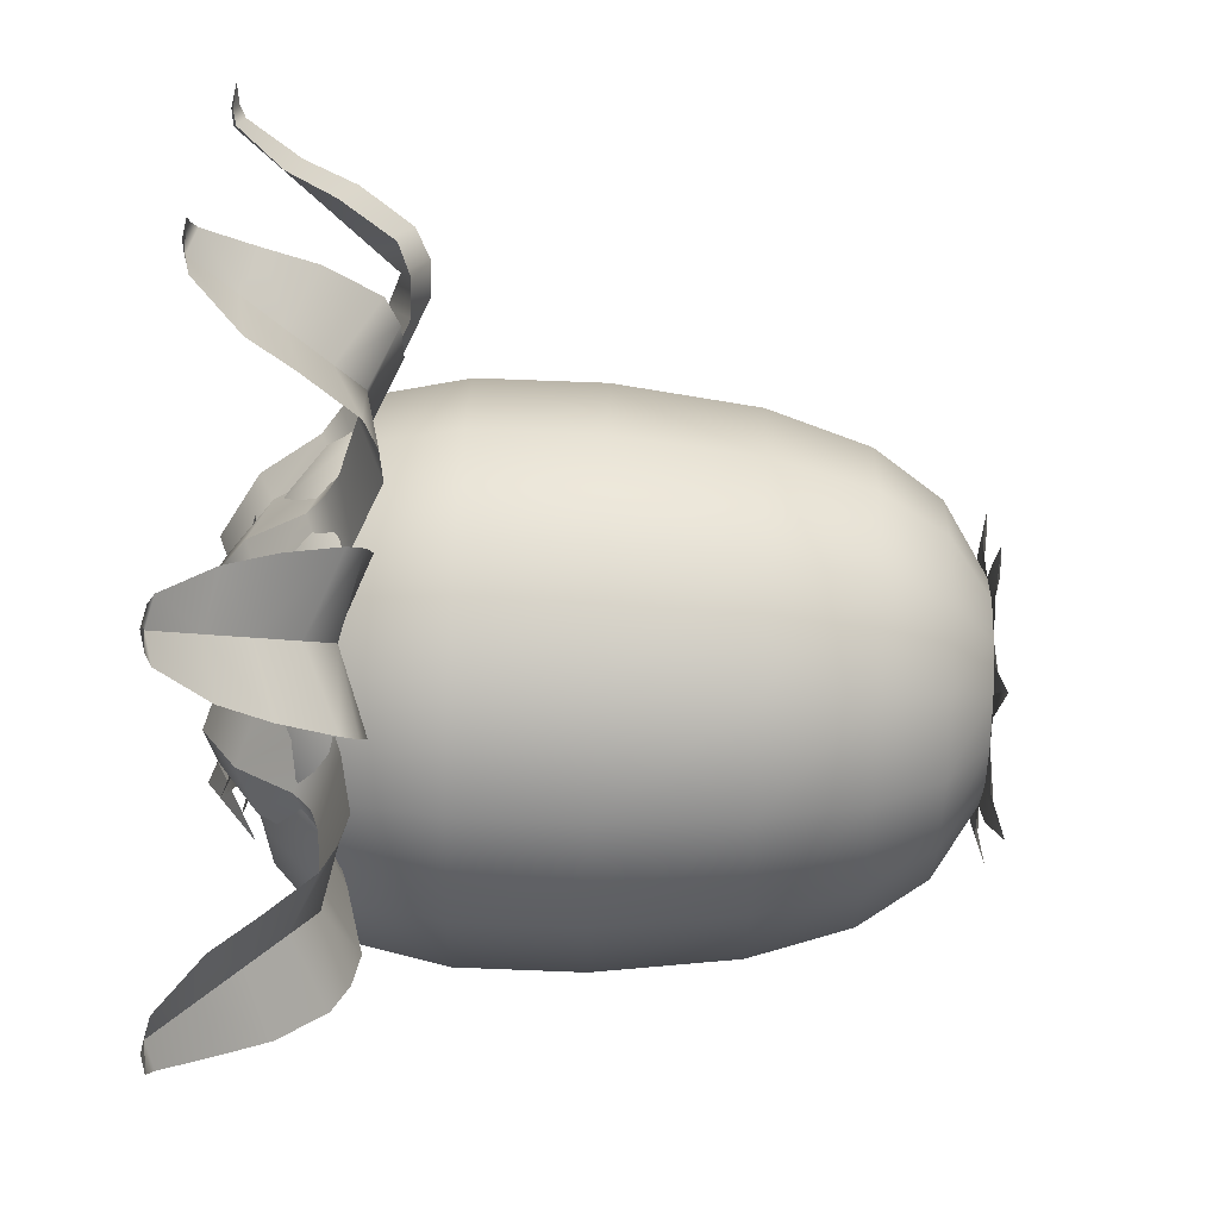
<metadata>
{"format":"obj","ext":"obj","renderer":"f3d","projection":"perspective","resolution":1024,"background":"white","views":[{"elev":77.2,"azim":2.2,"up":"+Z"}]}
</metadata>
<code>
g default
v 0.7489 0.3693 -0.1758
v 0.7489 0.2555 -0.3185
v 0.7489 0.09101 -0.3978
v 0.7489 -0.09155 -0.3978
v 0.7489 -0.256 -0.3185
v 0.7489 -0.3698 -0.1758
v 0.7489 -0.4105 0.002155
v 0.7489 -0.3698 0.1801
v 0.7489 -0.256 0.3229
v 0.7489 -0.09155 0.4021
v 0.7489 0.09101 0.4021
v 0.7489 0.2555 0.3229
v 0.7489 0.3693 0.1801
v 0.7489 0.4099 0.002154
v 0.5948 0.4657 -0.2222
v 0.5948 0.3222 -0.4022
v 0.5948 0.1148 -0.5021
v 0.5948 -0.1154 -0.5021
v 0.5948 -0.3227 -0.4022
v 0.5948 -0.4662 -0.2222
v 0.5948 -0.5175 0.002156
v 0.5948 -0.4662 0.2266
v 0.5948 -0.3227 0.4065
v 0.5948 -0.1154 0.5064
v 0.5948 0.1148 0.5064
v 0.5948 0.3222 0.4065
v 0.5948 0.4657 0.2266
v 0.5948 0.5169 0.002155
v -0.6979 -0.00027 0.002167
v -0.7324 -0.3199 0.1646
v -0.7323 -0.3203 -0.1604
v -0.7121 -0.07573 -0.3531
v -0.7069 0.2274 -0.2726
v -0.7178 -0.07993 0.3756
v -0.6789 0.2522 0.3127
v -0.7119 0.372 0.007002
v -0.6949 -0.1104 0.2679
v -0.7065 -0.06477 0.2899
v -0.6949 -0.01411 0.2899
v -0.6946 0.1454 0.2631
v -0.7061 0.191 0.2412
v -0.6946 0.2226 0.2016
v -0.6974 0.2825 0.05155
v -0.709 0.2938 0.002167
v -0.6975 0.2825 -0.04722
v -0.6993 0.2086 -0.1792
v -0.7109 0.1771 -0.2188
v -0.6993 0.1314 -0.2407
v -0.6942 -0.1063 -0.2668
v -0.7058 -0.06063 -0.2888
v -0.6942 -0.009976 -0.2888
v -0.6316 0.3862 -0.1839
v -0.6316 0.2672 -0.3332
v -0.6316 0.09517 -0.416
v -0.6316 -0.09571 -0.416
v -0.6316 -0.2677 -0.3332
v -0.6316 -0.3867 -0.1839
v -0.6316 -0.4292 0.002166
v -0.6316 -0.3867 0.1883
v -0.6316 -0.2677 0.3375
v -0.6316 -0.09571 0.4203
v -0.6316 0.09517 0.4203
v -0.6316 0.2672 0.3375
v -0.6316 0.3862 0.1883
v -0.6316 0.4286 0.002165
v -0.4812 0.5259 -0.2512
v -0.4812 0.3639 -0.4545
v -0.4812 0.1297 -0.5672
v -0.4812 -0.1302 -0.5672
v -0.4812 -0.3644 -0.4545
v -0.4812 -0.5265 -0.2512
v -0.4812 -0.5843 0.002165
v -0.4812 -0.5265 0.2556
v -0.4812 -0.3644 0.4588
v -0.4812 -0.1302 0.5716
v -0.4812 0.1297 0.5716
v -0.4812 0.3639 0.4588
v -0.4812 0.5259 0.2556
v -0.4812 0.5838 0.002164
v -0.2485 0.5701 -0.2725
v -0.2485 0.3944 -0.4927
v -0.2485 0.1406 -0.615
v -0.2485 -0.1411 -0.615
v -0.2485 -0.3949 -0.4927
v -0.2485 -0.5706 -0.2725
v -0.2485 -0.6333 0.002163
v -0.2485 -0.5706 0.2768
v -0.2485 -0.3949 0.4971
v -0.2485 -0.1411 0.6193
v -0.2485 0.1406 0.6193
v -0.2485 0.3944 0.4971
v -0.2485 0.5701 0.2768
v -0.2485 0.6327 0.002162
v 0.03748 0.5701 -0.2725
v 0.03748 0.3944 -0.4927
v 0.03748 0.1406 -0.615
v 0.03748 -0.1411 -0.615
v 0.03748 -0.3949 -0.4927
v 0.03748 -0.5706 -0.2725
v 0.03748 -0.6333 0.00216
v 0.03749 -0.5706 0.2768
v 0.03749 -0.3949 0.4971
v 0.03749 -0.1411 0.6193
v 0.03749 0.1406 0.6193
v 0.03749 0.3944 0.4971
v 0.03749 0.5701 0.2768
v 0.03748 0.6327 0.00216
v 0.3638 0.5333 -0.2548
v 0.3638 0.369 -0.4609
v 0.3638 0.1315 -0.5752
v 0.3638 -0.1321 -0.5752
v 0.3638 -0.3695 -0.4609
v 0.3638 -0.5338 -0.2548
v 0.3638 -0.5925 0.002158
v 0.3638 -0.5338 0.2591
v 0.3638 -0.3695 0.4652
v 0.3638 -0.1321 0.5795
v 0.3638 0.1315 0.5795
v 0.3638 0.369 0.4652
v 0.3638 0.5333 0.2591
v 0.3638 0.5919 0.002157
v 0.8511 0.1543 -0.1925
v 0.8511 0.2231 -0.1062
v 0.8511 0.05489 -0.2403
v 0.8511 -0.05543 -0.2403
v 0.8511 -0.1548 -0.1925
v 0.8511 -0.2236 -0.1062
v 0.8511 -0.2482 0.001328
v 0.8511 -0.2236 0.1089
v 0.8511 -0.1548 0.1951
v 0.8511 -0.05543 0.243
v 0.8511 0.05489 0.243
v 0.8511 0.1543 0.1951
v 0.8511 0.2231 0.1089
v 0.8511 0.2476 0.001328
v -0.7033 -0.1422 0.1802
v -0.7033 -0.2054 0.1009
v -0.7033 -0.05093 0.2241
v -0.7033 0.05039 0.2241
v -0.7033 0.1417 0.1802
v -0.7033 0.2048 0.1009
v -0.7033 0.2274 0.002166
v -0.7033 0.2048 -0.09661
v -0.7033 0.1417 -0.1758
v -0.7033 0.05039 -0.2198
v -0.7033 -0.05093 -0.2198
v -0.7033 -0.1422 -0.1758
v -0.7033 -0.2054 -0.09661
v -0.7033 -0.2279 0.002166
v -0.7031 -0.2311 0.1724
v -0.7149 -0.2626 0.1328
v -0.7031 -0.2739 0.08339
v -0.7031 -0.2741 -0.07913
v -0.7148 -0.2628 -0.1285
v -0.7031 -0.2312 -0.1681
v 0.8482 -0.00027 0.000504
v 0.8856 -0.3475 -0.176
v 0.8855 -0.3479 0.1772
v 0.8635 -0.08224 0.3865
v 0.8579 0.247 0.299
v 0.8697 -0.08681 -0.4052
v 0.8274 0.274 -0.3369
v 0.8633 0.4042 -0.004749
v 0.8449 -0.1199 -0.2882
v 0.8575 -0.07034 -0.312
v 0.8449 -0.01531 -0.312
v 0.8445 0.158 -0.283
v 0.8571 0.2076 -0.2591
v 0.8445 0.2419 -0.2161
v 0.8476 0.3069 -0.05315
v 0.8602 0.3192 0.000504
v 0.8476 0.3069 0.05416
v 0.8497 0.2267 0.1975
v 0.8622 0.1924 0.2405
v 0.8497 0.1428 0.2644
v 0.8441 -0.1154 0.2927
v 0.8567 -0.06585 0.3166
v 0.8441 -0.01081 0.3166
v 0.8538 -0.251 -0.1844
v 0.8665 -0.2853 -0.1414
v 0.8538 -0.2975 -0.08773
v 0.8537 -0.2978 0.08883
v 0.8665 -0.2855 0.1425
v 0.8537 -0.2512 0.1855
v -0.7313 -0.9428 0.9261
v -0.4432 -0.5193 0.3483
v -0.4957 -0.4261 0.4747
v -0.4504 -0.2907 0.5734
v -0.6425 -0.7194 0.8879
v -0.6659 -0.7972 0.7944
v -0.633 -0.8878 0.7067
v -0.4119 -0.4284 0.7196
v -0.4755 -0.5466 0.5832
v -0.3973 -0.664 0.461
v -0.5515 -0.6457 0.8689
v -0.4537 -0.5565 0.8266
v -0.4253 -0.4956 0.7784
v -0.4657 -0.6045 0.6353
v -0.5189 -0.6556 0.6775
v -0.5946 -0.7285 0.7377
v -0.4103 -0.7304 0.515
v -0.4437 -0.7872 0.5645
v -0.5385 -0.8517 0.6418
v -0.7384 -0.8751 0.9191
v -0.7321 -0.8365 0.9108
v -0.7476 -0.8758 0.8593
v -0.7485 -0.9033 0.8867
v -0.7291 -0.9278 0.8205
v -0.7364 -0.936 0.8589
v -0.4615 -0.4725 0.3045
v -0.5174 -0.378 0.4307
v -0.4684 -0.2477 0.524
v -0.7349 -0.2054 1.279
v -0.4441 -0.2465 0.5764
v -0.4904 -0.09278 0.628
v -0.4458 0.07134 0.6267
v -0.6328 -0.0532 1.12
v -0.6587 -0.1737 1.092
v -0.6309 -0.2976 1.08
v -0.3869 0.05372 0.8198
v -0.4569 -0.1194 0.7857
v -0.3839 -0.2919 0.7616
v -0.5325 -0.01233 1.064
v -0.4242 0.02466 0.978
v -0.3955 0.04072 0.9042
v -0.4408 -0.1322 0.8615
v -0.4986 -0.1432 0.9227
v -0.581 -0.1589 1.01
v -0.3922 -0.3086 0.8446
v -0.421 -0.3185 0.9194
v -0.5299 -0.3151 1.013
v -0.7392 -0.1548 1.235
v -0.7315 -0.1286 1.206
v -0.7476 -0.1906 1.187
v -0.7498 -0.1966 1.224
v -0.7308 -0.2557 1.186
v -0.7388 -0.2396 1.221
v -0.4653 -0.2332 0.5144
v -0.5174 -0.08239 0.5657
v -0.4668 0.07751 0.5632
v -0.7377 0.5988 1.12
v -0.4473 0.111 0.6251
v -0.4866 0.2695 0.5729
v -0.4409 0.3953 0.4754
v -0.6239 0.6197 0.9071
v -0.6534 0.506 0.9614
v -0.6316 0.4044 1.029
v -0.3657 0.4986 0.6286
v -0.4432 0.3482 0.7094
v -0.3775 0.1953 0.8037
v -0.5161 0.6113 0.8436
v -0.3994 0.5789 0.7608
v -0.3704 0.5434 0.6966
v -0.4224 0.386 0.775
v -0.4837 0.4179 0.8244
v -0.571 0.4632 0.8949
v -0.3835 0.2384 0.8766
v -0.4124 0.2794 0.9377
v -0.5266 0.3459 0.9974
v -0.7395 0.6126 1.054
v -0.7305 0.6166 1.016
v -0.7476 0.555 1.037
v -0.7509 0.5727 1.071
v -0.7328 0.5027 1.076
v -0.7411 0.5365 1.094
v -0.4701 0.08574 0.5672
v -0.5174 0.2393 0.5194
v -0.4642 0.3642 0.422
v -0.7415 1.087 0.5835
v -0.4472 0.4331 0.4644
v -0.4817 0.5373 0.3331
v -0.4255 0.5922 0.1859
v -0.6179 0.9943 0.4006
v -0.6465 0.9292 0.5091
v -0.6275 0.8841 0.6219
v -0.3467 0.7543 0.2511
v -0.4256 0.6751 0.4009
v -0.3615 0.6015 0.5659
v -0.5023 0.9573 0.3571
v -0.3839 0.8869 0.3089
v -0.3507 0.8269 0.2816
v -0.3986 0.7412 0.4334
v -0.4644 0.7911 0.4535
v -0.5581 0.8622 0.4821
v -0.3638 0.6757 0.6004
v -0.3928 0.7411 0.6262
v -0.5155 0.824 0.6333
v -0.7411 1.063 0.522
v -0.7309 1.046 0.4887
v -0.7476 1.006 0.54
v -0.7523 1.038 0.5576
v -0.7338 0.9839 0.6009
v -0.7431 1.021 0.5969
v -0.4723 0.3815 0.4305
v -0.5174 0.4849 0.3066
v -0.4649 0.5347 0.1565
v -0.7199 -0.00027 -0.00523
v -0.7454 -0.2405 0.1492
v -0.7729 -0.2743 0.07529
v -0.7454 -0.2858 -0.00516
v -0.6597 -0.4002 0.1123
v -0.7099 -0.1204 0.07198
v -0.7237 -0.1373 0.03503
v -0.7099 -0.1431 -0.005195
v -0.7454 0.2737 -0.08568
v -0.7729 0.2853 -0.005265
v -0.7454 0.2737 0.07522
v -0.6973 0.4165 -0.005281
v -0.7099 0.1367 -0.04546
v -0.7237 0.1425 -0.005246
v -0.7099 0.1367 0.035
v -0.7729 0.24 0.1492
v -0.7454 0.1867 0.2106
v -0.6443 0.2802 0.3185
v -0.6874 0.3601 0.2264
v -0.6465 0.4114 0.1166
v -0.7237 0.1198 0.07198
v -0.7099 0.09323 0.1027
v -0.5084 0.3373 0.3862
v -0.5584 0.4369 0.2758
v -0.5121 0.4921 0.1415
v -0.7729 0.1183 0.2545
v -0.7454 0.04035 0.2774
v -0.6443 0.06066 0.4188
v -0.6874 0.1776 0.3844
v -0.7237 0.05904 0.1247
v -0.7099 0.02004 0.1361
v -0.5088 0.07447 0.5125
v -0.5584 0.2156 0.4676
v -0.7729 -0.04093 0.2774
v -0.7454 -0.1189 0.2545
v -0.6443 -0.1782 0.3844
v -0.6874 -0.06126 0.4188
v -0.7237 -0.0206 0.1361
v -0.7099 -0.05959 0.1247
v -0.5083 -0.2188 0.4756
v -0.5584 -0.07427 0.5092
v -0.7729 -0.1873 0.2106
v -0.6452 -0.36 0.2268
v -0.6874 -0.2808 0.3185
v -0.7237 -0.09378 0.1027
v -0.505 -0.431 0.2742
v -0.5584 -0.3406 0.3876
v -0.7313 -0.9428 0.9261
v -0.4432 -0.5193 0.3483
v -0.4957 -0.4261 0.4747
v -0.4504 -0.2907 0.5734
v -0.6425 -0.7194 0.8879
v -0.6659 -0.7972 0.7944
v -0.633 -0.8878 0.7067
v -0.4119 -0.4284 0.7196
v -0.4755 -0.5466 0.5832
v -0.3973 -0.664 0.461
v -0.5515 -0.6457 0.8689
v -0.4537 -0.5565 0.8266
v -0.4253 -0.4956 0.7784
v -0.4657 -0.6045 0.6353
v -0.5189 -0.6556 0.6775
v -0.5946 -0.7285 0.7377
v -0.4103 -0.7304 0.515
v -0.4437 -0.7872 0.5645
v -0.5385 -0.8517 0.6418
v -0.7384 -0.8751 0.9191
v -0.7321 -0.8365 0.9108
v -0.7476 -0.8758 0.8593
v -0.7485 -0.9033 0.8867
v -0.7291 -0.9278 0.8205
v -0.7364 -0.936 0.8589
v -0.4615 -0.4725 0.3045
v -0.5174 -0.378 0.4307
v -0.4684 -0.2477 0.524
v -0.7349 -0.2054 1.279
v -0.4441 -0.2465 0.5764
v -0.4904 -0.09278 0.628
v -0.4458 0.07134 0.6267
v -0.6328 -0.0532 1.12
v -0.6587 -0.1737 1.092
v -0.6309 -0.2976 1.08
v -0.3869 0.05372 0.8198
v -0.4569 -0.1194 0.7857
v -0.3839 -0.2919 0.7616
v -0.5325 -0.01233 1.064
v -0.4242 0.02466 0.978
v -0.3955 0.04072 0.9042
v -0.4408 -0.1322 0.8615
v -0.4986 -0.1432 0.9227
v -0.581 -0.1589 1.01
v -0.3922 -0.3086 0.8446
v -0.421 -0.3185 0.9194
v -0.5299 -0.3151 1.013
v -0.7392 -0.1548 1.235
v -0.7315 -0.1286 1.206
v -0.7476 -0.1906 1.187
v -0.7498 -0.1966 1.224
v -0.7308 -0.2557 1.186
v -0.7388 -0.2396 1.221
v -0.4653 -0.2332 0.5144
v -0.5174 -0.08239 0.5657
v -0.4668 0.07751 0.5632
v -0.7377 0.5988 1.12
v -0.4473 0.111 0.6251
v -0.4866 0.2695 0.5729
v -0.4409 0.3953 0.4754
v -0.6239 0.6197 0.9071
v -0.6534 0.506 0.9614
v -0.6316 0.4044 1.029
v -0.3657 0.4986 0.6286
v -0.4432 0.3482 0.7094
v -0.3775 0.1953 0.8037
v -0.5161 0.6113 0.8436
v -0.3994 0.5789 0.7608
v -0.3704 0.5434 0.6966
v -0.4224 0.386 0.775
v -0.4837 0.4179 0.8244
v -0.571 0.4632 0.8949
v -0.3835 0.2384 0.8766
v -0.4124 0.2794 0.9377
v -0.5266 0.3459 0.9974
v -0.7395 0.6126 1.054
v -0.7305 0.6166 1.016
v -0.7476 0.555 1.037
v -0.7509 0.5727 1.071
v -0.7328 0.5027 1.076
v -0.7411 0.5365 1.094
v -0.4701 0.08574 0.5672
v -0.5174 0.2393 0.5194
v -0.4642 0.3642 0.422
v -0.7415 1.087 0.5835
v -0.4472 0.4331 0.4644
v -0.4817 0.5373 0.3331
v -0.4255 0.5922 0.1859
v -0.6179 0.9943 0.4006
v -0.6465 0.9292 0.5091
v -0.6275 0.8841 0.6219
v -0.3467 0.7543 0.2511
v -0.4256 0.6751 0.4009
v -0.3615 0.6015 0.5659
v -0.5023 0.9573 0.3571
v -0.3839 0.8869 0.3089
v -0.3507 0.8269 0.2816
v -0.3986 0.7412 0.4334
v -0.4644 0.7911 0.4535
v -0.5581 0.8622 0.4821
v -0.3638 0.6757 0.6004
v -0.3928 0.7411 0.6262
v -0.5155 0.824 0.6333
v -0.7411 1.063 0.522
v -0.7309 1.046 0.4887
v -0.7476 1.006 0.54
v -0.7523 1.038 0.5576
v -0.7338 0.9839 0.6009
v -0.7431 1.021 0.5969
v -0.4723 0.3815 0.4305
v -0.5174 0.4849 0.3066
v -0.4649 0.5347 0.1565
v -0.7199 -0.00027 -0.00523
v -0.7454 -0.2405 0.1492
v -0.7729 -0.2743 0.07529
v -0.7454 -0.2858 -0.00516
v -0.6597 -0.4002 0.1123
v -0.7099 -0.1204 0.07198
v -0.7237 -0.1373 0.03503
v -0.7099 -0.1431 -0.005195
v -0.7454 0.2737 -0.08568
v -0.7729 0.2853 -0.005265
v -0.7454 0.2737 0.07522
v -0.6973 0.4165 -0.005281
v -0.7099 0.1367 -0.04546
v -0.7237 0.1425 -0.005246
v -0.7099 0.1367 0.035
v -0.7729 0.24 0.1492
v -0.7454 0.1867 0.2106
v -0.6443 0.2802 0.3185
v -0.6874 0.3601 0.2264
v -0.6465 0.4114 0.1166
v -0.7237 0.1198 0.07198
v -0.7099 0.09323 0.1027
v -0.5084 0.3373 0.3862
v -0.5584 0.4369 0.2758
v -0.5121 0.4921 0.1415
v -0.7729 0.1183 0.2545
v -0.7454 0.04035 0.2774
v -0.6443 0.06066 0.4188
v -0.6874 0.1776 0.3844
v -0.7237 0.05904 0.1247
v -0.7099 0.02004 0.1361
v -0.5088 0.07447 0.5125
v -0.5584 0.2156 0.4676
v -0.7729 -0.04093 0.2774
v -0.7454 -0.1189 0.2545
v -0.6443 -0.1782 0.3844
v -0.6874 -0.06126 0.4188
v -0.7237 -0.0206 0.1361
v -0.7099 -0.05959 0.1247
v -0.5083 -0.2188 0.4756
v -0.5584 -0.07427 0.5092
v -0.7729 -0.1873 0.2106
v -0.6452 -0.36 0.2268
v -0.6874 -0.2808 0.3185
v -0.7237 -0.09378 0.1027
v -0.505 -0.431 0.2742
v -0.5584 -0.3406 0.3876
g FoodShortRLowerLeg
f 15 1 2 16
f 16 2 3 17
f 17 3 4 18
f 18 4 5 19
f 19 5 6 20
f 20 6 7 21
f 21 7 8 22
f 22 8 9 23
f 23 9 10 24
f 24 10 11 25
f 25 11 12 26
f 26 12 13 27
f 27 13 14 28
f 28 14 1 15
f 1 123 122 2
f 2 122 124 3
f 3 124 125 4
f 4 125 126 5
f 5 126 127 6
f 6 127 128 7
f 7 128 129 8
f 8 129 130 9
f 9 130 131 10
f 10 131 132 11
f 11 132 133 12
f 12 133 134 13
f 13 134 135 14
f 14 135 123 1
f 136 29 137
f 138 29 136
f 139 29 138
f 140 29 139
f 141 29 140
f 142 29 141
f 143 29 142
f 144 29 143
f 145 29 144
f 146 29 145
f 147 29 146
f 148 29 147
f 149 29 148
f 137 29 149
f 137 151 150 136
f 149 152 151 137
f 147 155 154 148
f 148 154 153 149
f 145 51 50 146
f 146 50 49 147
f 46 33 47
f 47 33 48
f 37 34 38
f 38 34 39
f 40 35 41
f 41 35 42
f 43 36 44
f 44 36 45
f 136 37 38 138
f 138 38 39 139
f 139 40 41 140
f 140 41 42 141
f 141 43 44 142
f 142 44 45 143
f 143 46 47 144
f 144 47 48 145
f 50 32 49
f 51 32 50
f 143 52 53 144
f 144 53 54 145
f 145 54 55 146
f 146 55 56 147
f 147 56 57 148
f 148 57 58 149
f 149 58 59 137
f 137 59 60 136
f 136 60 61 138
f 138 61 62 139
f 139 62 63 140
f 140 63 64 141
f 141 64 65 142
f 142 65 52 143
f 52 66 67 53
f 53 67 68 54
f 54 68 69 55
f 55 69 70 56
f 56 70 71 57
f 57 71 72 58
f 58 72 73 59
f 59 73 74 60
f 60 74 75 61
f 61 75 76 62
f 62 76 77 63
f 63 77 78 64
f 64 78 79 65
f 65 79 66 52
f 66 80 81 67
f 67 81 82 68
f 68 82 83 69
f 69 83 84 70
f 70 84 85 71
f 71 85 86 72
f 72 86 87 73
f 73 87 88 74
f 74 88 89 75
f 75 89 90 76
f 76 90 91 77
f 77 91 92 78
f 78 92 93 79
f 79 93 80 66
f 80 94 95 81
f 81 95 96 82
f 82 96 97 83
f 83 97 98 84
f 84 98 99 85
f 85 99 100 86
f 86 100 101 87
f 87 101 102 88
f 88 102 103 89
f 89 103 104 90
f 90 104 105 91
f 91 105 106 92
f 92 106 107 93
f 93 107 94 80
f 94 108 109 95
f 95 109 110 96
f 96 110 111 97
f 97 111 112 98
f 98 112 113 99
f 99 113 114 100
f 100 114 115 101
f 101 115 116 102
f 102 116 117 103
f 103 117 118 104
f 104 118 119 105
f 105 119 120 106
f 106 120 121 107
f 107 121 108 94
f 108 15 16 109
f 109 16 17 110
f 110 17 18 111
f 111 18 19 112
f 112 19 20 113
f 113 20 21 114
f 114 21 22 115
f 115 22 23 116
f 116 23 24 117
f 117 24 25 118
f 118 25 26 119
f 119 26 27 120
f 120 27 28 121
f 121 28 15 108
f 151 30 150
f 152 30 151
f 154 31 153
f 155 31 154
f 126 156 127
f 125 156 126
f 124 156 125
f 122 156 124
f 123 156 122
f 135 156 123
f 134 156 135
f 133 156 134
f 132 156 133
f 131 156 132
f 130 156 131
f 129 156 130
f 128 156 129
f 127 156 128
f 127 180 179 126
f 128 181 180 127
f 130 184 183 129
f 129 183 182 128
f 132 178 177 131
f 131 177 176 130
f 173 160 174
f 174 160 175
f 164 161 165
f 165 161 166
f 167 162 168
f 168 162 169
f 170 163 171
f 171 163 172
f 126 164 165 125
f 125 165 166 124
f 124 167 168 122
f 122 168 169 123
f 123 170 171 135
f 135 171 172 134
f 134 173 174 133
f 133 174 175 132
f 177 159 176
f 178 159 177
f 180 157 179
f 181 157 180
f 183 158 182
f 184 158 183
f 186 194 193 187
f 187 193 192 188
f 200 190 189 195
f 203 191 190 200
f 186 187 211 210
f 187 188 212 211
f 190 206 205 189
f 191 208 206 190
f 193 198 197 192
f 194 201 198 193
f 197 198 199 196
f 196 199 200 195
f 198 201 202 199
f 199 202 203 200
f 207 185 204
f 209 185 207
f 205 206 207 204
f 206 208 209 207
f 214 222 221 215
f 215 221 220 216
f 228 218 217 223
f 231 219 218 228
f 214 215 239 238
f 215 216 240 239
f 218 234 233 217
f 219 236 234 218
f 221 226 225 220
f 222 229 226 221
f 225 226 227 224
f 224 227 228 223
f 226 229 230 227
f 227 230 231 228
f 235 213 232
f 237 213 235
f 233 234 235 232
f 234 236 237 235
f 242 250 249 243
f 243 249 248 244
f 256 246 245 251
f 259 247 246 256
f 242 243 267 266
f 243 244 268 267
f 246 262 261 245
f 247 264 262 246
f 249 254 253 248
f 250 257 254 249
f 253 254 255 252
f 252 255 256 251
f 254 257 258 255
f 255 258 259 256
f 263 241 260
f 265 241 263
f 261 262 263 260
f 262 264 265 263
f 270 278 277 271
f 271 277 276 272
f 284 274 273 279
f 287 275 274 284
f 270 271 295 294
f 271 272 296 295
f 274 290 289 273
f 275 292 290 274
f 277 282 281 276
f 278 285 282 277
f 281 282 283 280
f 280 283 284 279
f 282 285 286 283
f 283 286 287 284
f 291 269 288
f 293 269 291
f 289 290 291 288
f 290 292 293 291
f 303 297 304
f 302 297 303
f 301 299 300
f 301 298 299
f 298 302 303 299
f 299 303 304 300
f 310 297 311
f 309 297 310
f 308 306 307
f 308 305 306
f 305 309 310 306
f 306 310 311 307
f 317 297 318
f 311 297 317
f 321 316 315 320
f 320 315 314 319
f 315 312 313 314
f 316 307 312 315
f 307 311 317 312
f 312 317 318 313
f 294 295 320 319
f 295 296 321 320
f 326 297 327
f 318 297 326
f 319 314 325 329
f 329 325 324 328
f 325 322 323 324
f 314 313 322 325
f 313 318 326 322
f 322 326 327 323
f 266 267 329 328
f 267 268 319 329
f 334 297 335
f 327 297 334
f 328 324 333 337
f 337 333 332 336
f 333 330 331 332
f 324 323 330 333
f 323 327 334 330
f 330 334 335 331
f 238 239 337 336
f 239 240 328 337
f 341 297 302
f 335 297 341
f 336 332 340 343
f 343 340 339 342
f 340 338 298 339
f 332 331 338 340
f 331 335 341 338
f 338 341 302 298
f 210 211 343 342
f 211 212 336 343
f 345 346 352 353
f 346 347 351 352
f 359 354 348 349
f 362 359 349 350
f 345 369 370 346
f 346 370 371 347
f 349 348 364 365
f 350 349 365 367
f 352 351 356 357
f 353 352 357 360
f 356 355 358 357
f 355 354 359 358
f 357 358 361 360
f 358 359 362 361
f 366 363 344
f 368 366 344
f 364 363 366 365
f 365 366 368 367
f 373 374 380 381
f 374 375 379 380
f 387 382 376 377
f 390 387 377 378
f 373 397 398 374
f 374 398 399 375
f 377 376 392 393
f 378 377 393 395
f 380 379 384 385
f 381 380 385 388
f 384 383 386 385
f 383 382 387 386
f 385 386 389 388
f 386 387 390 389
f 394 391 372
f 396 394 372
f 392 391 394 393
f 393 394 396 395
f 401 402 408 409
f 402 403 407 408
f 415 410 404 405
f 418 415 405 406
f 401 425 426 402
f 402 426 427 403
f 405 404 420 421
f 406 405 421 423
f 408 407 412 413
f 409 408 413 416
f 412 411 414 413
f 411 410 415 414
f 413 414 417 416
f 414 415 418 417
f 422 419 400
f 424 422 400
f 420 419 422 421
f 421 422 424 423
f 429 430 436 437
f 430 431 435 436
f 443 438 432 433
f 446 443 433 434
f 429 453 454 430
f 430 454 455 431
f 433 432 448 449
f 434 433 449 451
f 436 435 440 441
f 437 436 441 444
f 440 439 442 441
f 439 438 443 442
f 441 442 445 444
f 442 443 446 445
f 450 447 428
f 452 450 428
f 448 447 450 449
f 449 450 452 451
f 462 463 456
f 461 462 456
f 460 459 458
f 460 458 457
f 457 458 462 461
f 458 459 463 462
f 469 470 456
f 468 469 456
f 467 466 465
f 467 465 464
f 464 465 469 468
f 465 466 470 469
f 476 477 456
f 470 476 456
f 480 479 474 475
f 479 478 473 474
f 474 473 472 471
f 475 474 471 466
f 466 471 476 470
f 471 472 477 476
f 453 478 479 454
f 454 479 480 455
f 485 486 456
f 477 485 456
f 478 488 484 473
f 488 487 483 484
f 484 483 482 481
f 473 484 481 472
f 472 481 485 477
f 481 482 486 485
f 425 487 488 426
f 426 488 478 427
f 493 494 456
f 486 493 456
f 487 496 492 483
f 496 495 491 492
f 492 491 490 489
f 483 492 489 482
f 482 489 493 486
f 489 490 494 493
f 397 495 496 398
f 398 496 487 399
f 500 461 456
f 494 500 456
f 495 502 499 491
f 502 501 498 499
f 499 498 457 497
f 491 499 497 490
f 490 497 500 494
f 497 457 461 500
f 369 501 502 370
f 370 502 495 371

</code>
